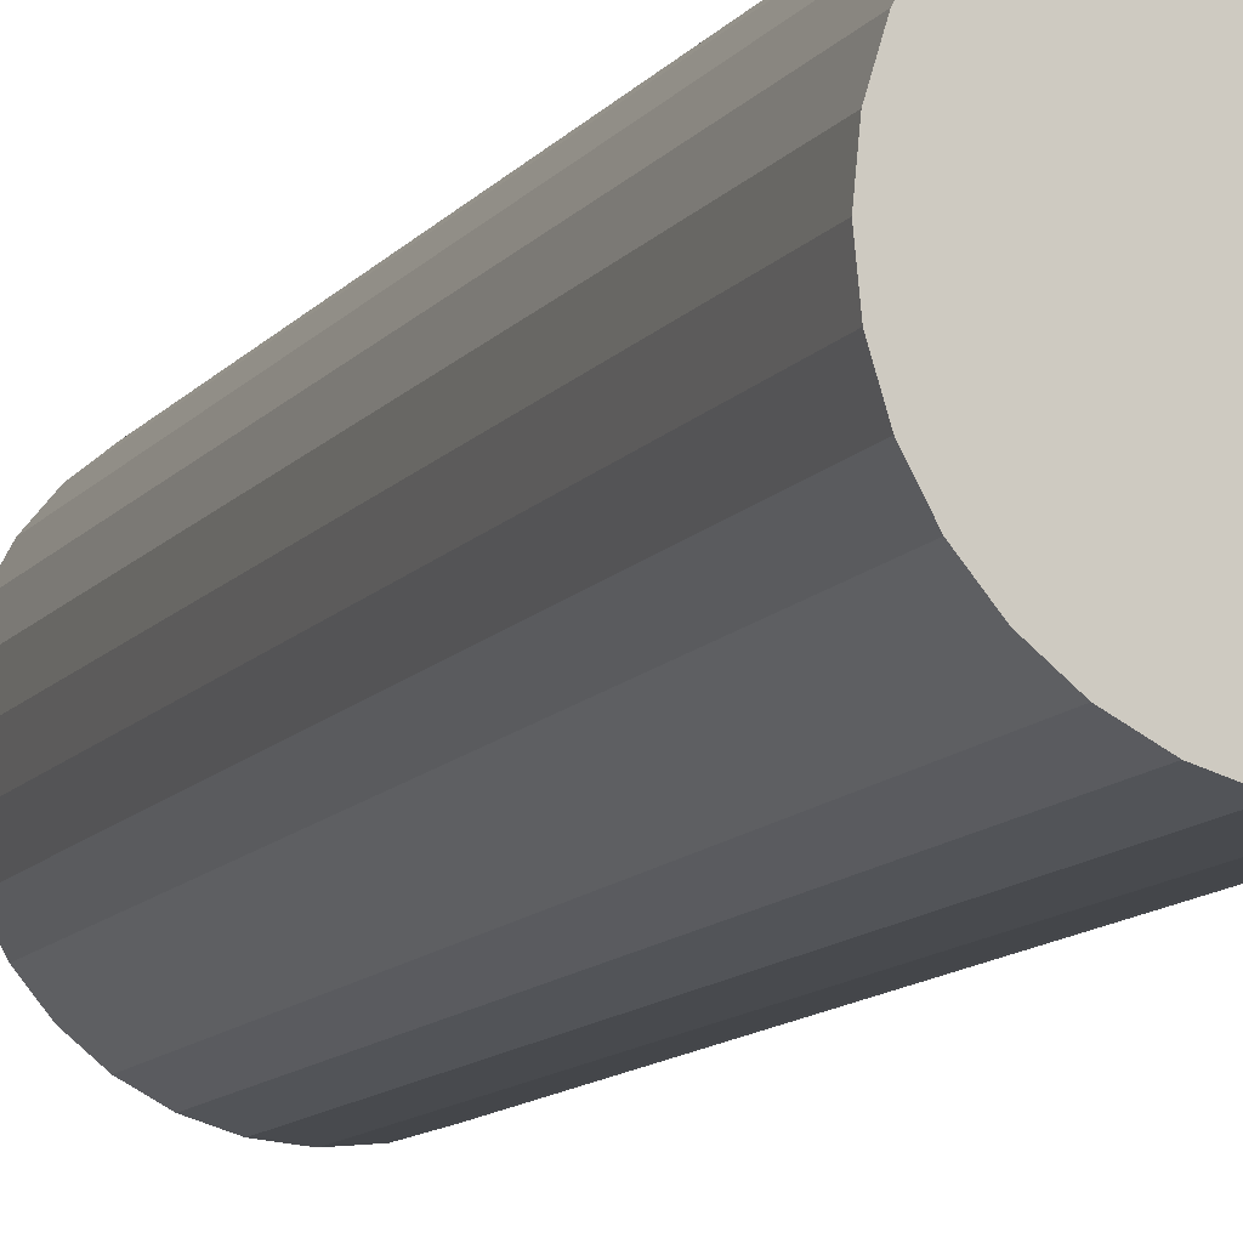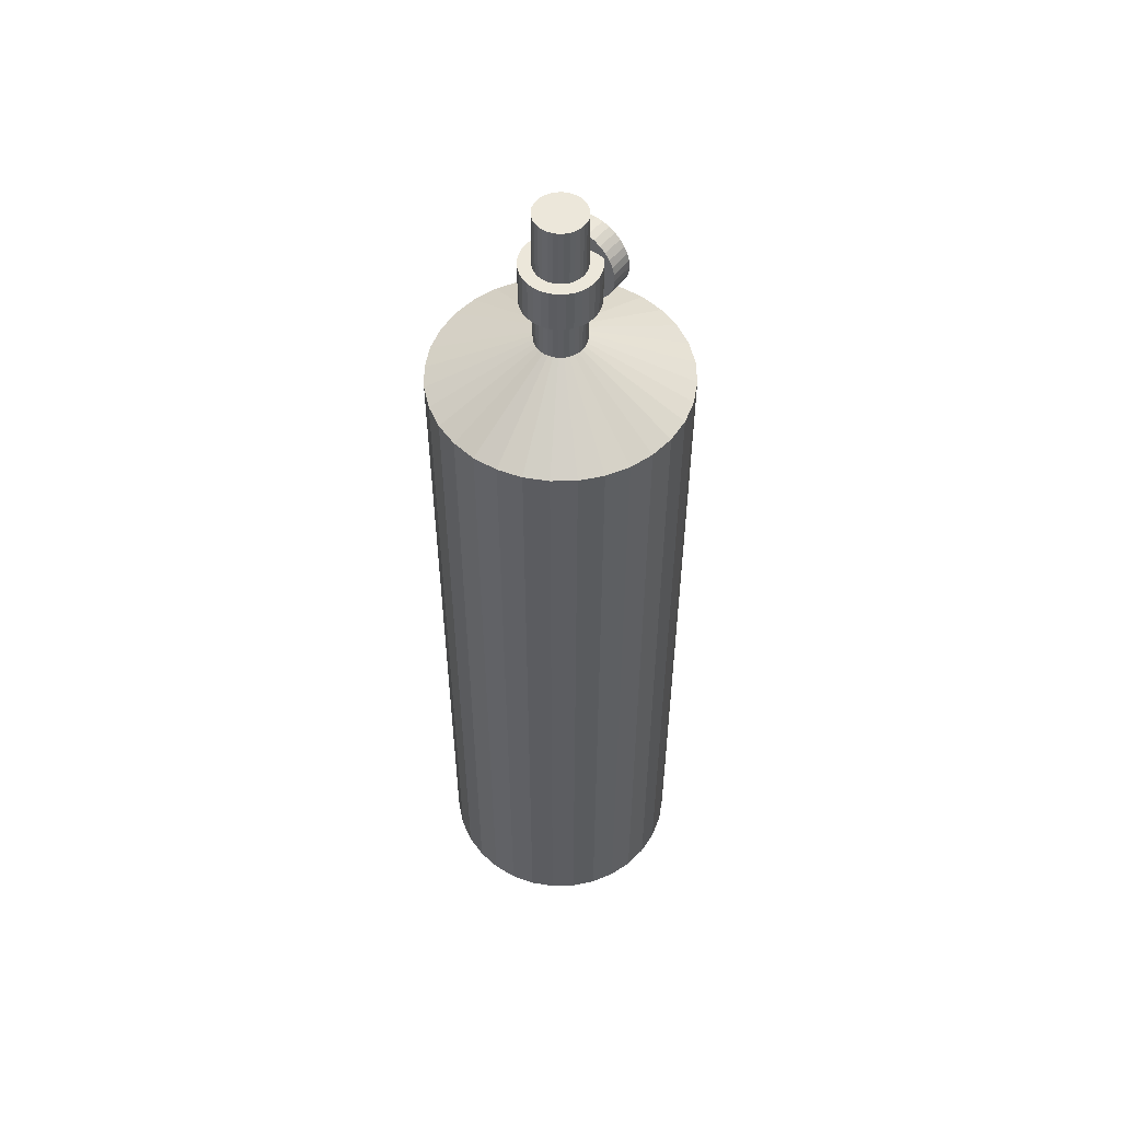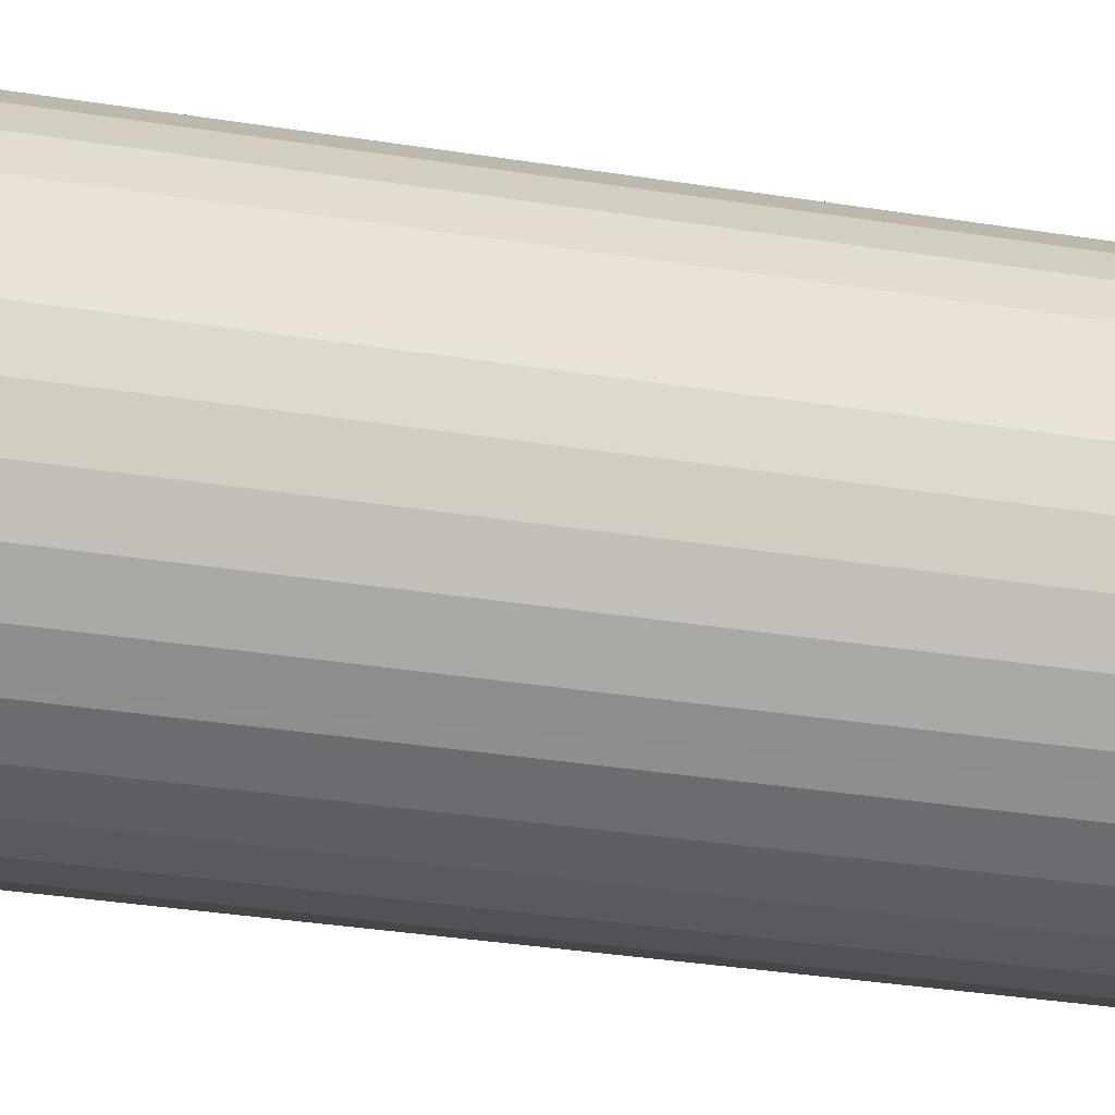
<metadata>
{"format":"obj","ext":"obj","renderer":"f3d","projection":"perspective","resolution":1024,"background":"white","views":[{"elev":-10.2,"azim":159.8,"up":"+Y"},{"elev":53.5,"azim":38.0,"up":"+Z"},{"elev":-26.0,"azim":74.6,"up":"+Y"}]}
</metadata>
<code>
v 0 -0.5 3.042
v 0 -0.5005 -0.0383
v 0.09755 -0.4909 -0.0383
v 0.09755 -0.4904 3.042
v 0.1913 -0.4624 -0.0383
v 0.1913 -0.4619 3.042
v 0.2778 -0.4162 -0.0383
v 0.2778 -0.4157 3.042
v 0.3536 -0.3539 -0.0383
v 0.3536 -0.3536 3.042
v 0.4157 -0.2781 -0.0383
v 0.4157 -0.2778 3.042
v 0.4619 -0.1915 -0.0383
v 0.4619 -0.1913 3.042
v 0.4904 -0.09765 -0.0383
v 0.4904 -0.09754 3.042
v 0.5 -5.528e-07 -0.0383
v 0.5 4.51e-07 3.042
v 0.4904 0.09765 -0.0383
v 0.4904 0.09755 3.042
v 0.4619 0.1915 -0.0383
v 0.4619 0.1913 3.042
v 0.4157 0.2781 -0.0383
v 0.4157 0.2778 3.042
v 0.3536 0.3539 -0.0383
v 0.3536 0.3536 3.042
v 0.2778 0.4162 -0.0383
v 0.2778 0.4157 3.042
v 0.1913 0.4624 -0.0383
v 0.1913 0.4619 3.042
v 0.09755 0.4909 -0.0383
v 0.09755 0.4904 3.042
v -1.629e-07 0.5005 -0.0383
v -1.629e-07 0.5 3.042
v -0.09755 0.4909 -0.0383
v -0.09755 0.4904 3.042
v -0.1913 0.4624 -0.0383
v -0.1913 0.4619 3.042
v -0.2778 0.4162 -0.0383
v -0.2778 0.4157 3.042
v -0.3536 0.3539 -0.0383
v -0.3536 0.3536 3.042
v -0.4157 0.2781 -0.0383
v -0.4157 0.2778 3.042
v -0.4619 0.1915 -0.0383
v -0.4619 0.1913 3.042
v -0.4904 0.09765 -0.0383
v -0.4904 0.09755 3.042
v -0.5 -9.983e-07 -0.0383
v -0.5 5.962e-09 3.042
v -0.4904 -0.09765 -0.0383
v -0.4904 -0.09755 3.042
v -0.4619 -0.1915 -0.0383
v -0.4619 -0.1913 3.042
v -0.4157 -0.2781 -0.0383
v -0.4157 -0.2778 3.042
v -0.3536 -0.3539 -0.0383
v -0.3536 -0.3536 3.042
v -0.2778 -0.4162 -0.0383
v -0.2778 -0.4157 3.042
v -0.1913 -0.4624 -0.0383
v -0.1913 -0.4619 3.042
v -0.09754 -0.4909 -0.0383
v -0.09754 -0.4904 3.042
v 0.09808 0.01951 3.242
v 0.1 4.497e-07 3.242
v -0.09808 0.01951 3.242
v -0.1 3.607e-07 3.242
v -0.1 5.892e-07 3.842
v -0.09808 0.01951 3.842
v -0.03827 0.09239 3.242
v -0.01951 0.09808 3.242
v -0.08315 -0.05556 3.242
v -0.09239 -0.03827 3.242
v 0.08315 -0.05556 3.242
v 0.07071 -0.07071 3.242
v 0.03827 0.09239 3.242
v 0.05556 0.08315 3.242
v -0.09239 0.03827 3.242
v 0.01951 -0.09808 3.242
v 7.914e-08 -0.1 3.242
v -0.01951 -0.09808 3.242
v 0.09239 0.03827 3.242
v -0.05556 0.08315 3.242
v -0.07071 -0.07071 3.242
v 0.09239 -0.03827 3.242
v 0.01951 0.09808 3.242
v 0.03827 -0.09239 3.242
v 0.08315 0.05556 3.242
v -0.07071 0.07071 3.242
v -0.05556 -0.08315 3.242
v 0.09808 -0.01951 3.242
v 4.656e-08 0.1 3.242
v -0.09808 -0.01951 3.242
v 0.05556 -0.08315 3.242
v 0.07071 0.07071 3.242
v -0.08315 0.05556 3.242
v -0.03827 -0.09239 3.242
v -0.01951 -0.09808 3.842
v 3.745e-07 -0.1 3.842
v 0.01951 -0.09808 3.842
v 0.03827 -0.09239 3.842
v 0.05556 -0.08315 3.842
v 0.07071 -0.07071 3.842
v 0.08315 -0.05556 3.842
v 0.09239 -0.03827 3.842
v 0.09808 -0.01951 3.842
v 0.1 6.782e-07 3.842
v 0.09808 0.01951 3.842
v 0.09239 0.03827 3.842
v 0.08315 0.05556 3.842
v 0.07071 0.07071 3.842
v 0.05556 0.08315 3.842
v 0.03827 0.09239 3.842
v 0.01951 0.09808 3.842
v 3.419e-07 0.1 3.842
v -0.01951 0.09808 3.842
v -0.03827 0.09239 3.842
v -0.05556 0.08315 3.842
v -0.07071 0.07071 3.842
v -0.08315 0.05556 3.842
v -0.09239 0.03827 3.842
v -0.09808 -0.01951 3.842
v -0.09239 -0.03827 3.842
v -0.08315 -0.05556 3.842
v -0.07071 -0.07071 3.842
v -0.05556 -0.08315 3.842
v -0.03827 -0.09239 3.842
v 1.009e-07 0.15 3.438
v 1.009e-07 0.15 3.61
v 0.02926 0.1471 3.61
v 0.02926 0.1471 3.438
v 0.0574 0.1386 3.61
v 0.0574 0.1386 3.438
v 0.08334 0.1247 3.61
v 0.08334 0.1247 3.438
v 0.1061 0.1061 3.61
v 0.1061 0.1061 3.438
v 0.1247 0.08334 3.61
v 0.1247 0.08334 3.438
v 0.1386 0.0574 3.61
v 0.1386 0.0574 3.438
v 0.1471 0.02926 3.61
v 0.1471 0.02926 3.438
v 0.15 2.662e-07 3.61
v 0.15 2.536e-07 3.438
v 0.1471 -0.02926 3.61
v 0.1471 -0.02926 3.438
v 0.1386 -0.0574 3.61
v 0.1386 -0.0574 3.438
v 0.1247 -0.08334 3.61
v 0.1247 -0.08334 3.438
v 0.1061 -0.1061 3.61
v 0.1061 -0.1061 3.438
v 0.08334 -0.1247 3.61
v 0.08334 -0.1247 3.438
v 0.0574 -0.1386 3.61
v 0.0574 -0.1386 3.438
v 0.02926 -0.1471 3.61
v 0.02926 -0.1471 3.438
v 5.206e-08 -0.15 3.61
v 5.206e-08 -0.15 3.438
v -0.02926 -0.1471 3.61
v -0.02926 -0.1471 3.438
v -0.0574 -0.1386 3.61
v -0.0574 -0.1386 3.438
v -0.08334 -0.1247 3.61
v -0.08334 -0.1247 3.438
v -0.1061 -0.1061 3.61
v -0.1061 -0.1061 3.438
v -0.1247 -0.08334 3.61
v -0.1247 -0.08334 3.438
v -0.1386 -0.0574 3.61
v -0.1386 -0.0574 3.438
v -0.1471 -0.02926 3.61
v -0.1471 -0.02926 3.438
v -0.15 3.997e-07 3.61
v -0.15 3.871e-07 3.438
v -0.1471 0.02926 3.61
v -0.1471 0.02926 3.438
v -0.1386 0.0574 3.61
v -0.1386 0.0574 3.438
v -0.1247 0.08334 3.61
v -0.1247 0.08334 3.438
v -0.1061 0.1061 3.61
v -0.1061 0.1061 3.438
v -0.08334 0.1247 3.61
v -0.08334 0.1247 3.438
v -0.0574 0.1386 3.61
v -0.0574 0.1386 3.438
v -0.02926 0.1471 3.61
v -0.02926 0.1471 3.438
v 1.009e-07 0.1121 3.377
v 1.009e-07 0.1973 3.377
v 0.02926 0.1973 3.38
v 0.02926 0.1121 3.38
v 0.0574 0.1973 3.389
v 0.0574 0.1121 3.389
v 0.08334 0.1973 3.402
v 0.08334 0.1121 3.402
v 0.1061 0.1973 3.421
v 0.1061 0.1121 3.421
v 0.1247 0.1973 3.444
v 0.1247 0.1121 3.444
v 0.1386 0.1973 3.47
v 0.1386 0.1121 3.47
v 0.1471 0.1973 3.498
v 0.1471 0.1121 3.498
v 0.15 0.1973 3.527
v 0.15 0.1121 3.527
v 0.1471 0.1973 3.556
v 0.1471 0.1121 3.556
v 0.1386 0.1973 3.585
v 0.1386 0.1121 3.585
v 0.1247 0.1973 3.611
v 0.1247 0.1121 3.611
v 0.1061 0.1973 3.633
v 0.1061 0.1121 3.633
v 0.08334 0.1973 3.652
v 0.08334 0.1121 3.652
v 0.0574 0.1973 3.666
v 0.0574 0.1121 3.666
v 0.02926 0.1973 3.674
v 0.02926 0.1121 3.674
v 5.206e-08 0.1973 3.677
v 5.206e-08 0.1121 3.677
v -0.02926 0.1973 3.674
v -0.02926 0.1121 3.674
v -0.0574 0.1973 3.666
v -0.0574 0.1121 3.666
v -0.08334 0.1973 3.652
v -0.08334 0.1121 3.652
v -0.1061 0.1973 3.633
v -0.1061 0.1121 3.633
v -0.1247 0.1973 3.611
v -0.1247 0.1121 3.611
v -0.1386 0.1973 3.585
v -0.1386 0.1121 3.585
v -0.1471 0.1973 3.556
v -0.1471 0.1121 3.556
v -0.15 0.1973 3.527
v -0.15 0.1121 3.527
v -0.1471 0.1973 3.498
v -0.1471 0.1121 3.498
v -0.1386 0.1973 3.47
v -0.1386 0.1121 3.47
v -0.1247 0.1973 3.444
v -0.1247 0.1121 3.444
v -0.1061 0.1973 3.421
v -0.1061 0.1121 3.421
v -0.08334 0.1973 3.402
v -0.08334 0.1121 3.402
v -0.0574 0.1973 3.389
v -0.0574 0.1121 3.389
v 0.1299 0.1973 3.527
v 0.1274 0.1973 3.502
v 0.1274 0.1773 3.502
v 0.1299 0.1773 3.527
v -0.02926 0.1973 3.38
v -0.02926 0.1121 3.38
v 8.792e-08 0.1973 3.397
v 0.02534 0.1973 3.4
v 0.04971 0.1973 3.407
v 0.07217 0.1973 3.419
v 0.09186 0.1973 3.435
v 0.108 0.1973 3.455
v 0.12 0.1973 3.478
v 0.1274 0.1973 3.553
v 0.12 0.1973 3.577
v 0.108 0.1973 3.599
v 0.09186 0.1973 3.619
v 0.07217 0.1973 3.635
v 0.04971 0.1973 3.647
v 0.02534 0.1973 3.655
v 5.206e-08 0.1973 3.657
v -0.02534 0.1973 3.655
v -0.04971 0.1973 3.647
v -0.07217 0.1973 3.635
v -0.09186 0.1973 3.619
v -0.108 0.1973 3.599
v -0.12 0.1973 3.577
v -0.1274 0.1973 3.553
v -0.1299 0.1973 3.527
v -0.1274 0.1973 3.502
v -0.12 0.1973 3.478
v -0.108 0.1973 3.455
v -0.09186 0.1973 3.435
v -0.07217 0.1973 3.419
v -0.04971 0.1973 3.407
v -0.02534 0.1973 3.4
v 0.04971 0.1773 3.407
v 0.02534 0.1773 3.4
v 8.282e-08 0.1773 3.397
v -0.02534 0.1773 3.4
v -0.04971 0.1773 3.407
v -0.07217 0.1773 3.419
v -0.09186 0.1773 3.435
v -0.108 0.1773 3.455
v -0.12 0.1773 3.478
v -0.1274 0.1773 3.502
v -0.1299 0.1773 3.527
v -0.1274 0.1773 3.553
v -0.12 0.1773 3.577
v -0.108 0.1773 3.599
v -0.09186 0.1773 3.619
v -0.07217 0.1773 3.635
v -0.04971 0.1773 3.647
v -0.02534 0.1773 3.655
v 4.696e-08 0.1773 3.657
v 0.02534 0.1773 3.655
v 0.04971 0.1773 3.647
v 0.07217 0.1773 3.635
v 0.09186 0.1773 3.619
v 0.108 0.1773 3.599
v 0.12 0.1773 3.577
v 0.1274 0.1773 3.553
v 0.12 0.1773 3.478
v 0.108 0.1773 3.455
v 0.09186 0.1773 3.435
v 0.07217 0.1773 3.419
g obj_19232599
f 1 2 3
f 1 3 4
f 4 3 5
f 4 5 6
f 6 5 7
f 6 7 8
f 8 7 9
f 8 9 10
f 10 9 11
f 10 11 12
f 12 11 13
f 12 13 14
f 14 13 15
f 14 15 16
f 16 15 17
f 16 17 18
f 18 17 19
f 18 19 20
f 20 19 21
f 20 21 22
f 22 21 23
f 22 23 24
f 24 23 25
f 24 25 26
f 26 25 27
f 26 27 28
f 28 27 29
f 28 29 30
f 30 29 31
f 30 31 32
f 32 31 33
f 32 33 34
f 34 33 35
f 34 35 36
f 36 35 37
f 36 37 38
f 38 37 39
f 38 39 40
f 40 39 41
f 40 41 42
f 42 41 43
f 42 43 44
f 44 43 45
f 44 45 46
f 46 45 47
f 46 47 48
f 48 47 49
f 48 49 50
f 50 49 51
f 50 51 52
f 52 51 53
f 52 53 54
f 54 53 55
f 54 55 56
f 56 55 57
f 56 57 58
f 58 57 59
f 58 59 60
f 60 59 61
f 60 61 62
f 5 3 2
f 2 63 61
f 61 59 57
f 57 55 53
f 53 51 49
f 49 47 45
f 45 43 41
f 41 39 37
f 37 35 33
f 33 31 29
f 29 27 25
f 25 23 21
f 21 19 17
f 17 15 13
f 13 11 9
f 9 7 5
f 5 2 61
f 61 57 53
f 53 49 45
f 45 41 37
f 37 33 29
f 29 25 21
f 21 17 13
f 13 9 5
f 5 61 53
f 53 45 37
f 37 29 21
f 21 13 5
f 5 53 37
f 37 21 5
f 62 61 63
f 62 63 64
f 64 63 2
f 64 2 1
f 18 20 65
f 18 65 66
f 67 68 69
f 67 69 70
f 36 38 71
f 36 71 72
f 54 56 73
f 54 73 74
f 10 12 75
f 10 75 76
f 28 30 77
f 28 77 78
f 46 48 67
f 46 67 79
f 1 4 80
f 1 80 81
f 64 1 81
f 64 81 82
f 20 22 83
f 20 83 65
f 38 40 84
f 38 84 71
f 56 58 85
f 56 85 73
f 12 14 86
f 12 86 75
f 30 32 87
f 30 87 77
f 48 50 68
f 48 68 67
f 4 6 88
f 4 88 80
f 22 24 89
f 22 89 83
f 40 42 90
f 40 90 84
f 58 60 91
f 58 91 85
f 14 16 92
f 14 92 86
f 32 34 93
f 32 93 87
f 50 52 94
f 50 94 68
f 6 8 95
f 6 95 88
f 24 26 96
f 24 96 89
f 42 44 97
f 42 97 90
f 60 62 98
f 60 98 91
f 16 18 66
f 16 66 92
f 34 36 72
f 34 72 93
f 52 54 74
f 52 74 94
f 8 10 76
f 8 76 95
f 26 28 78
f 26 78 96
f 44 46 79
f 44 79 97
f 62 64 82
f 62 82 98
f 99 100 101
f 101 102 103
f 103 104 105
f 105 106 107
f 107 108 109
f 109 110 111
f 111 112 113
f 113 114 115
f 115 116 117
f 117 118 119
f 119 120 121
f 121 122 70
f 70 69 123
f 123 124 125
f 125 126 127
f 127 128 99
f 99 101 103
f 103 105 107
f 107 109 111
f 111 113 115
f 115 117 119
f 119 121 70
f 70 123 125
f 125 127 99
f 99 103 107
f 107 111 115
f 115 119 70
f 70 125 99
f 99 107 115
f 115 70 99
f 83 89 111
f 83 111 110
f 68 94 123
f 68 123 69
f 89 96 112
f 89 112 111
f 94 74 124
f 94 124 123
f 96 78 113
f 96 113 112
f 74 73 125
f 74 125 124
f 78 77 114
f 78 114 113
f 81 80 101
f 81 101 100
f 73 85 126
f 73 126 125
f 77 87 115
f 77 115 114
f 80 88 102
f 80 102 101
f 85 91 127
f 85 127 126
f 87 93 116
f 87 116 115
f 88 95 103
f 88 103 102
f 91 98 128
f 91 128 127
f 93 72 117
f 93 117 116
f 95 76 104
f 95 104 103
f 98 82 99
f 98 99 128
f 72 71 118
f 72 118 117
f 76 75 105
f 76 105 104
f 82 81 100
f 82 100 99
f 71 84 119
f 71 119 118
f 75 86 106
f 75 106 105
f 84 90 120
f 84 120 119
f 86 92 107
f 86 107 106
f 90 97 121
f 90 121 120
f 92 66 108
f 92 108 107
f 97 79 122
f 97 122 121
f 66 65 109
f 66 109 108
f 79 67 70
f 79 70 122
f 65 83 110
f 65 110 109
f 129 130 131
f 129 131 132
f 132 131 133
f 132 133 134
f 134 133 135
f 134 135 136
f 136 135 137
f 136 137 138
f 138 137 139
f 138 139 140
f 140 139 141
f 140 141 142
f 142 141 143
f 142 143 144
f 144 143 145
f 144 145 146
f 146 145 147
f 146 147 148
f 148 147 149
f 148 149 150
f 150 149 151
f 150 151 152
f 152 151 153
f 152 153 154
f 154 153 155
f 154 155 156
f 156 155 157
f 156 157 158
f 158 157 159
f 158 159 160
f 160 159 161
f 160 161 162
f 162 161 163
f 162 163 164
f 164 163 165
f 164 165 166
f 166 165 167
f 166 167 168
f 168 167 169
f 168 169 170
f 170 169 171
f 170 171 172
f 172 171 173
f 172 173 174
f 174 173 175
f 174 175 176
f 176 175 177
f 176 177 178
f 178 177 179
f 178 179 180
f 180 179 181
f 180 181 182
f 182 181 183
f 182 183 184
f 184 183 185
f 184 185 186
f 186 185 187
f 186 187 188
f 188 187 189
f 188 189 190
f 133 131 130
f 130 191 189
f 189 187 185
f 185 183 181
f 181 179 177
f 177 175 173
f 173 171 169
f 169 167 165
f 165 163 161
f 161 159 157
f 157 155 153
f 153 151 149
f 149 147 145
f 145 143 141
f 141 139 137
f 137 135 133
f 133 130 189
f 189 185 181
f 181 177 173
f 173 169 165
f 165 161 157
f 157 153 149
f 149 145 141
f 141 137 133
f 133 189 181
f 181 173 165
f 165 157 149
f 149 141 133
f 133 181 165
f 165 149 133
f 190 189 191
f 190 191 192
f 192 191 130
f 192 130 129
f 192 129 132
f 132 134 136
f 136 138 140
f 140 142 144
f 144 146 148
f 148 150 152
f 152 154 156
f 156 158 160
f 160 162 164
f 164 166 168
f 168 170 172
f 172 174 176
f 176 178 180
f 180 182 184
f 184 186 188
f 188 190 192
f 192 132 136
f 136 140 144
f 144 148 152
f 152 156 160
f 160 164 168
f 168 172 176
f 176 180 184
f 184 188 192
f 192 136 144
f 144 152 160
f 160 168 176
f 176 184 192
f 192 144 160
f 160 176 192
f 193 194 195
f 193 195 196
f 196 195 197
f 196 197 198
f 198 197 199
f 198 199 200
f 200 199 201
f 200 201 202
f 202 201 203
f 202 203 204
f 204 203 205
f 204 205 206
f 206 205 207
f 206 207 208
f 208 207 209
f 208 209 210
f 210 209 211
f 210 211 212
f 212 211 213
f 212 213 214
f 214 213 215
f 214 215 216
f 216 215 217
f 216 217 218
f 218 217 219
f 218 219 220
f 220 219 221
f 220 221 222
f 222 221 223
f 222 223 224
f 224 223 225
f 224 225 226
f 226 225 227
f 226 227 228
f 228 227 229
f 228 229 230
f 230 229 231
f 230 231 232
f 232 231 233
f 232 233 234
f 234 233 235
f 234 235 236
f 236 235 237
f 236 237 238
f 238 237 239
f 238 239 240
f 240 239 241
f 240 241 242
f 242 241 243
f 242 243 244
f 244 243 245
f 244 245 246
f 246 245 247
f 246 247 248
f 248 247 249
f 248 249 250
f 250 249 251
f 250 251 252
f 252 251 253
f 252 253 254
f 255 256 257
f 255 257 258
f 254 253 259
f 254 259 260
f 260 259 194
f 260 194 193
f 260 193 196
f 196 198 200
f 200 202 204
f 204 206 208
f 208 210 212
f 212 214 216
f 216 218 220
f 220 222 224
f 224 226 228
f 228 230 232
f 232 234 236
f 236 238 240
f 240 242 244
f 244 246 248
f 248 250 252
f 252 254 260
f 260 196 200
f 200 204 208
f 208 212 216
f 216 220 224
f 224 228 232
f 232 236 240
f 240 244 248
f 248 252 260
f 260 200 208
f 208 216 224
f 224 232 240
f 240 248 260
f 260 208 224
f 224 240 260
f 261 262 195
f 261 195 194
f 262 263 197
f 262 197 195
f 263 264 199
f 263 199 197
f 264 265 201
f 264 201 199
f 265 266 203
f 265 203 201
f 266 267 205
f 266 205 203
f 267 256 207
f 267 207 205
f 256 255 209
f 256 209 207
f 255 268 211
f 255 211 209
f 268 269 213
f 268 213 211
f 269 270 215
f 269 215 213
f 270 271 217
f 270 217 215
f 271 272 219
f 271 219 217
f 272 273 221
f 272 221 219
f 273 274 223
f 273 223 221
f 274 275 225
f 274 225 223
f 275 276 227
f 275 227 225
f 276 277 229
f 276 229 227
f 277 278 231
f 277 231 229
f 278 279 233
f 278 233 231
f 279 280 235
f 279 235 233
f 280 281 237
f 280 237 235
f 281 282 239
f 281 239 237
f 282 283 241
f 282 241 239
f 283 284 243
f 283 243 241
f 284 285 245
f 284 245 243
f 285 286 247
f 285 247 245
f 286 287 249
f 286 249 247
f 287 288 251
f 287 251 249
f 288 289 253
f 288 253 251
f 289 290 259
f 289 259 253
f 290 261 194
f 290 194 259
f 291 292 293
f 293 294 295
f 295 296 297
f 297 298 299
f 299 300 301
f 301 302 303
f 303 304 305
f 305 306 307
f 307 308 309
f 309 310 311
f 311 312 313
f 313 314 315
f 315 316 258
f 258 257 317
f 317 318 319
f 319 320 291
f 291 293 295
f 295 297 299
f 299 301 303
f 303 305 307
f 307 309 311
f 311 313 315
f 315 258 317
f 317 319 291
f 291 295 299
f 299 303 307
f 307 311 315
f 315 317 291
f 291 299 307
f 307 315 291
f 281 280 304
f 281 304 303
f 268 255 258
f 268 258 316
f 282 281 303
f 282 303 302
f 269 268 316
f 269 316 315
f 283 282 302
f 283 302 301
f 270 269 315
f 270 315 314
f 284 283 301
f 284 301 300
f 271 270 314
f 271 314 313
f 285 284 300
f 285 300 299
f 272 271 313
f 272 313 312
f 286 285 299
f 286 299 298
f 273 272 312
f 273 312 311
f 262 261 293
f 262 293 292
f 287 286 298
f 287 298 297
f 274 273 311
f 274 311 310
f 263 262 292
f 263 292 291
f 288 287 297
f 288 297 296
f 275 274 310
f 275 310 309
f 264 263 291
f 264 291 320
f 289 288 296
f 289 296 295
f 276 275 309
f 276 309 308
f 265 264 320
f 265 320 319
f 290 289 295
f 290 295 294
f 277 276 308
f 277 308 307
f 266 265 319
f 266 319 318
f 261 290 294
f 261 294 293
f 278 277 307
f 278 307 306
f 267 266 318
f 267 318 317
f 279 278 306
f 279 306 305
f 256 267 317
f 256 317 257
f 280 279 305
f 280 305 304

</code>
